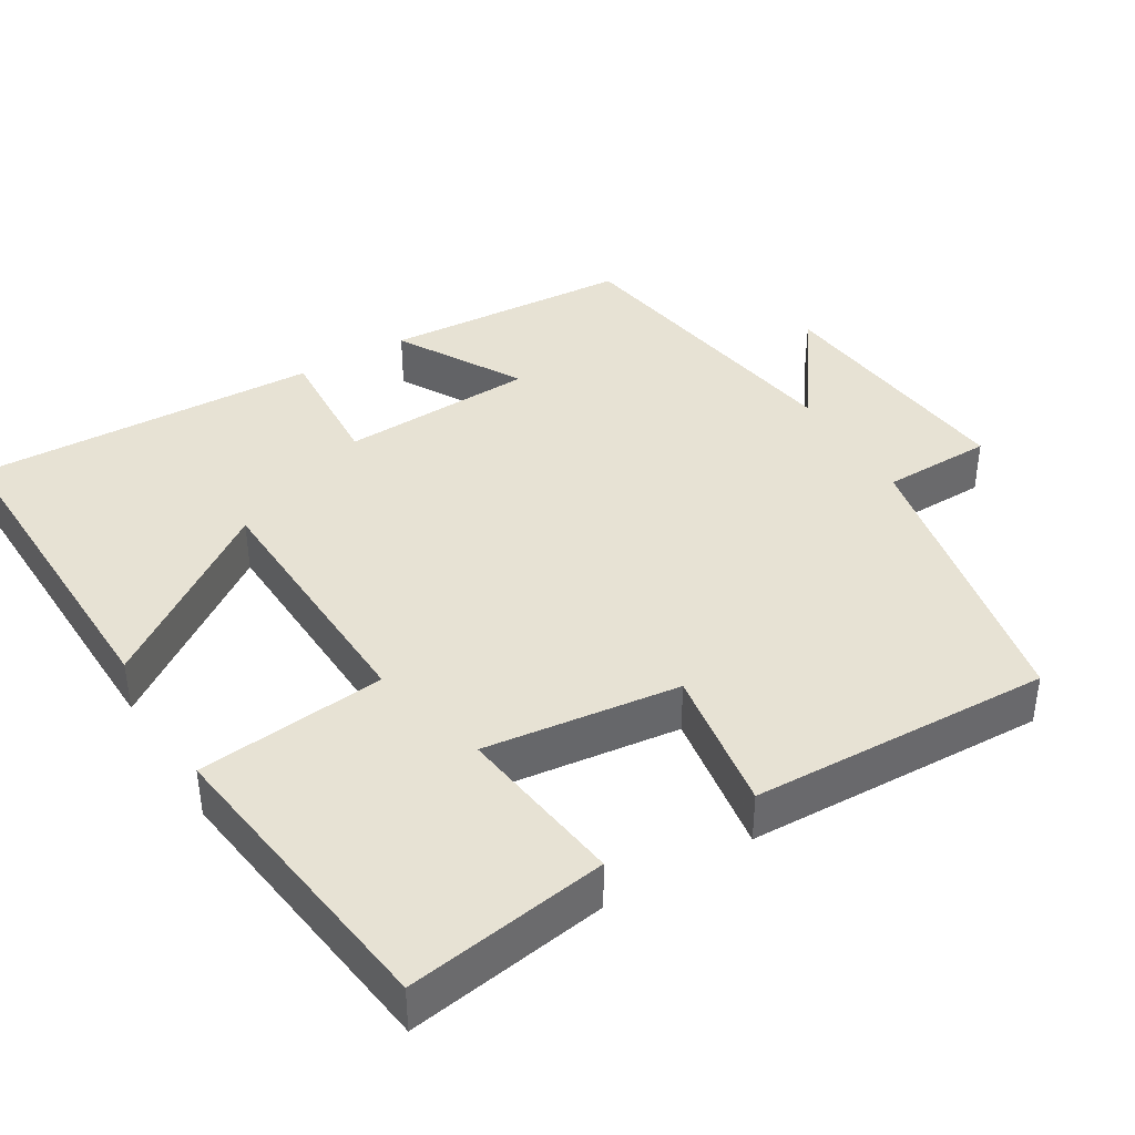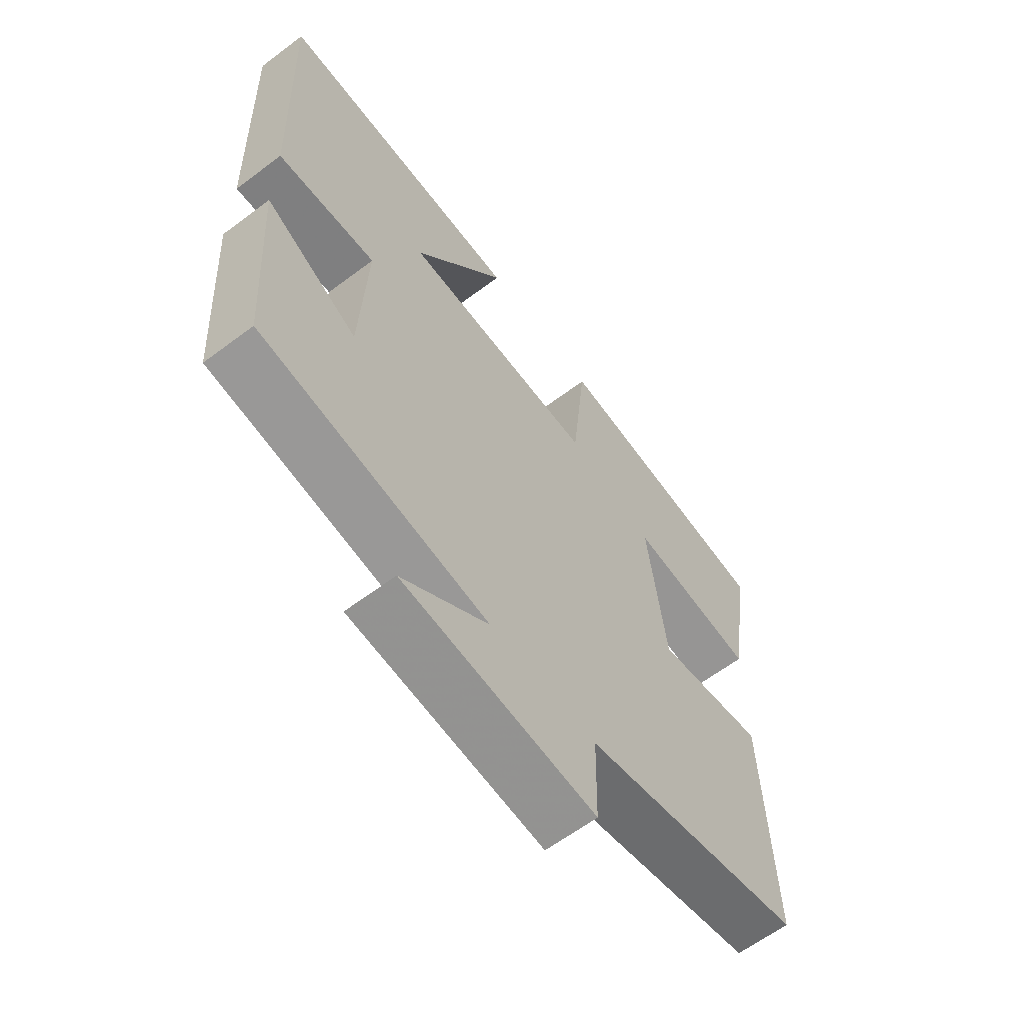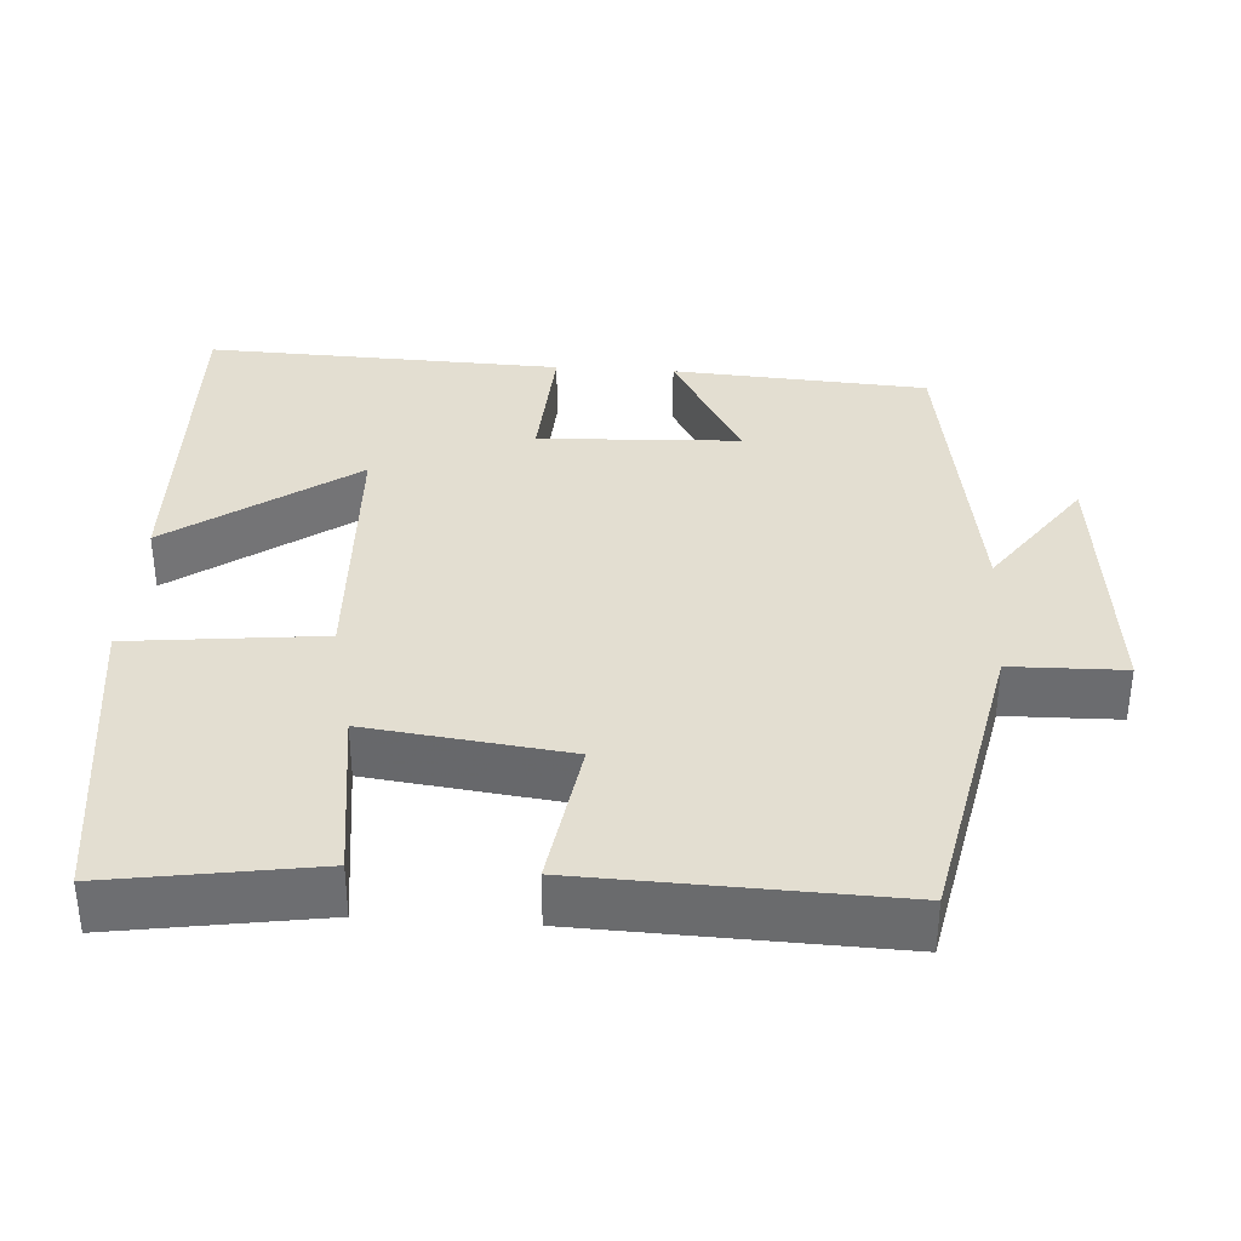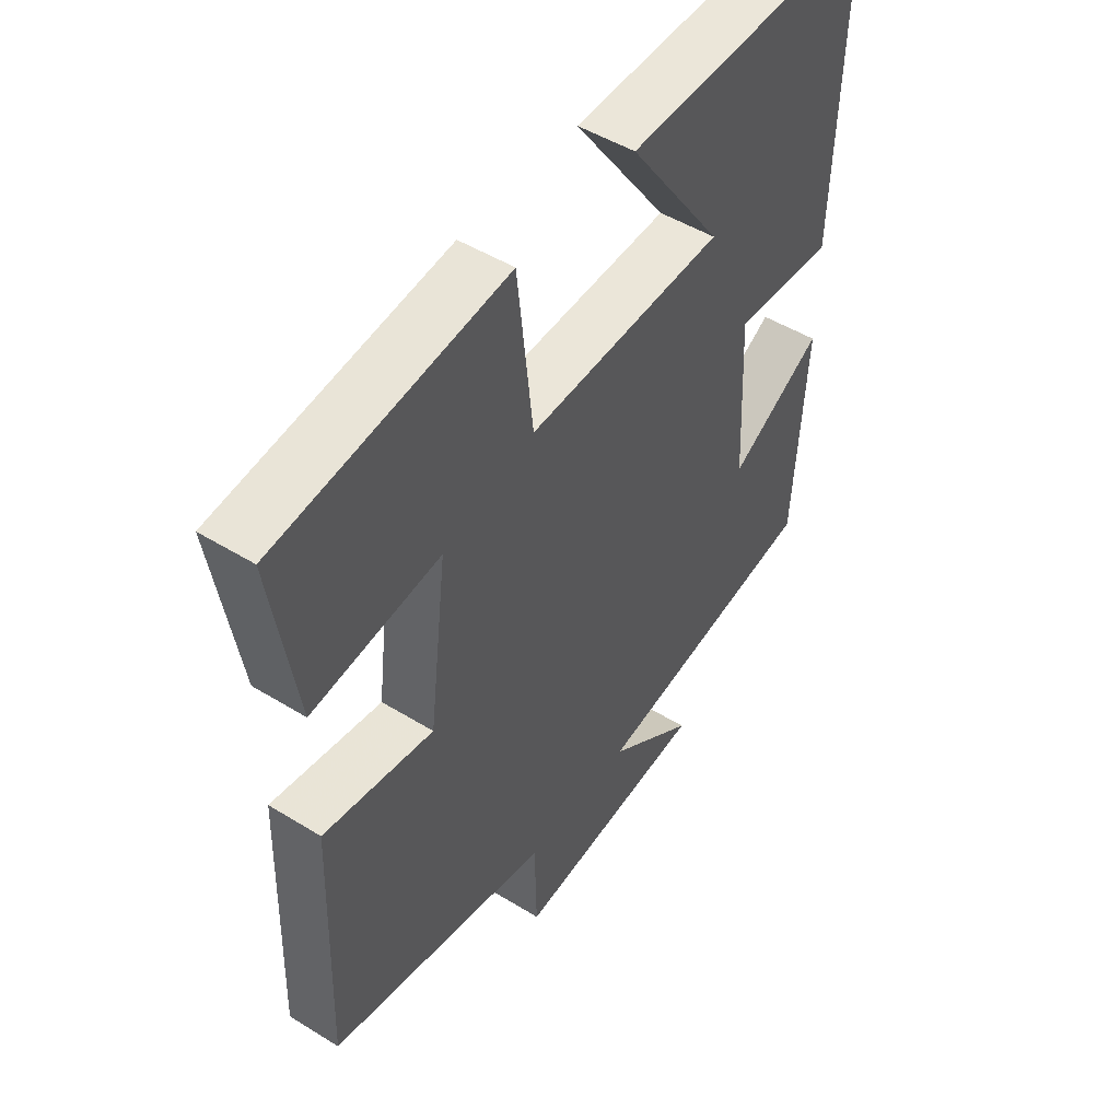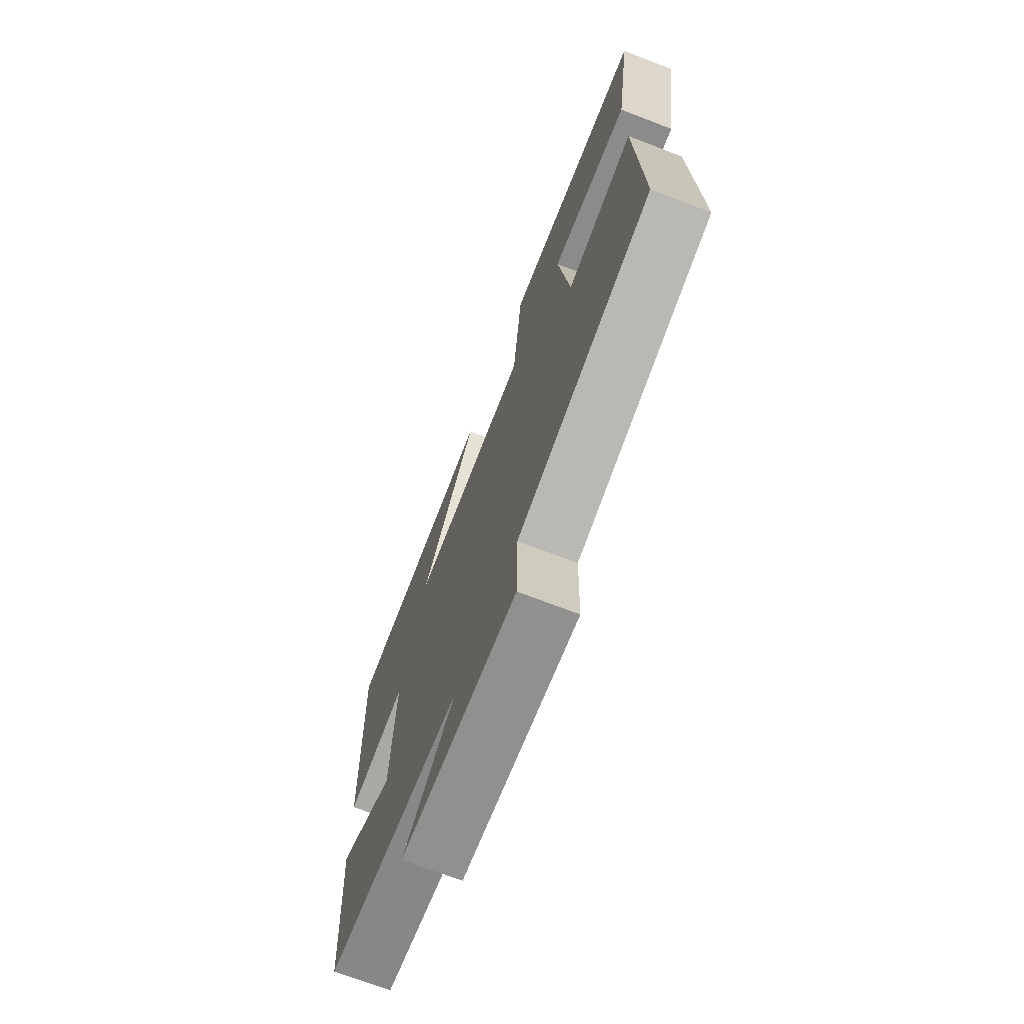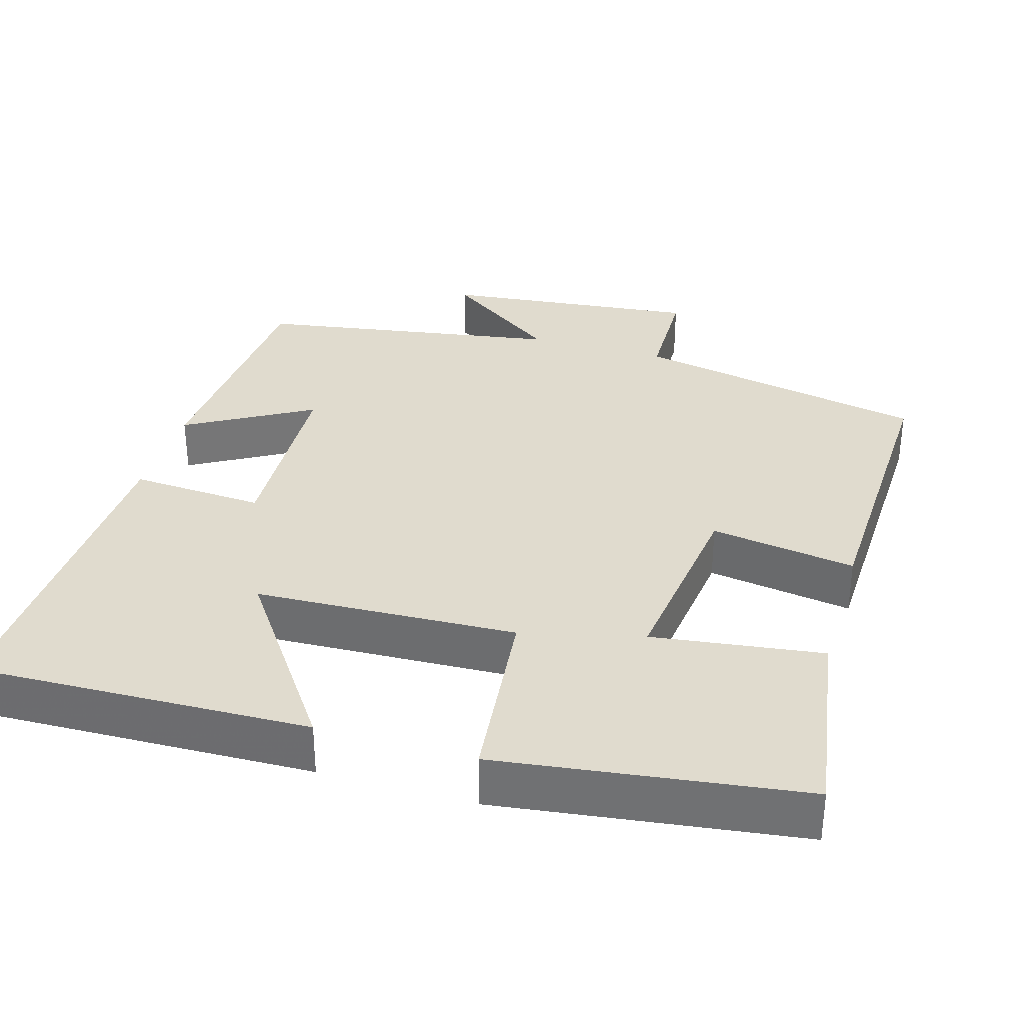
<metadata>
{"format":"obj","ext":"obj","renderer":"f3d","projection":"perspective","resolution":1024,"background":"white","views":[{"elev":39.9,"azim":58.9,"up":"+Y"},{"elev":-62.3,"azim":-52.7,"up":"+Z"},{"elev":36.0,"azim":93.8,"up":"+Y"},{"elev":48.8,"azim":124.5,"up":"+Z"},{"elev":-71.4,"azim":69.0,"up":"+Z"},{"elev":33.5,"azim":16.4,"up":"+Y"}]}
</metadata>
<code>
v 0.542 0.07 0.447
v 0.5 0.07 0.18
v 0.274 0.07 0.21
v 0.306 0.07 -0.05
v 0.5 0.07 -0.02
v 0.513 0.07 -0.42
v 0.12 0.07 -0.5
v 0.117 0.07 -0.647
v -0.227 0.07 -0.611
v -0.072 0.07 -0.5
v -0.479 0.07 -0.434
v -0.5 0.07 -0.103
v -0.334 0.07 -0.198
v -0.322 0.07 0.062
v -0.5 0.07 0.051
v -0.516 0.07 0.512
v -0.069 0.07 0.5
v -0.236 0.07 0.263
v 0.112 0.07 0.249
v 0.139 0.07 0.5
v 0.542 0 0.447
v 0.5 0 0.18
v 0.274 0 0.21
v 0.306 0 -0.05
v 0.5 0 -0.02
v 0.513 0 -0.42
v 0.12 0 -0.5
v 0.117 0 -0.647
v -0.227 0 -0.611
v -0.072 0 -0.5
v -0.479 0 -0.434
v -0.5 0 -0.103
v -0.334 0 -0.198
v -0.322 0 0.062
v -0.5 0 0.051
v -0.516 0 0.512
v -0.069 0 0.5
v -0.236 0 0.263
v 0.112 0 0.249
v 0.139 0 0.5
f 19 20 1 2
f 15 16 17 18
f 14 15 18 19
f 13 14 19
f 10 11 12 13
f 10 13 19
f 7 8 9 10
f 4 5 6 7
f 3 4 7 10
f 19 2 3
f 3 10 19
f 22 21 40 39
f 38 37 36 35
f 39 38 35 34
f 39 34 33
f 33 32 31 30
f 39 33 30
f 30 29 28 27
f 27 26 25 24
f 30 27 24 23
f 23 22 39
f 39 30 23
f 1 21 22 2
f 2 22 23 3
f 3 23 24 4
f 4 24 25 5
f 5 25 26 6
f 6 26 27 7
f 7 27 28 8
f 8 28 29 9
f 9 29 30 10
f 10 30 31 11
f 11 31 32 12
f 12 32 33 13
f 13 33 34 14
f 14 34 35 15
f 15 35 36 16
f 16 36 37 17
f 17 37 38 18
f 18 38 39 19
f 19 39 40 20
f 20 40 21 1

</code>
